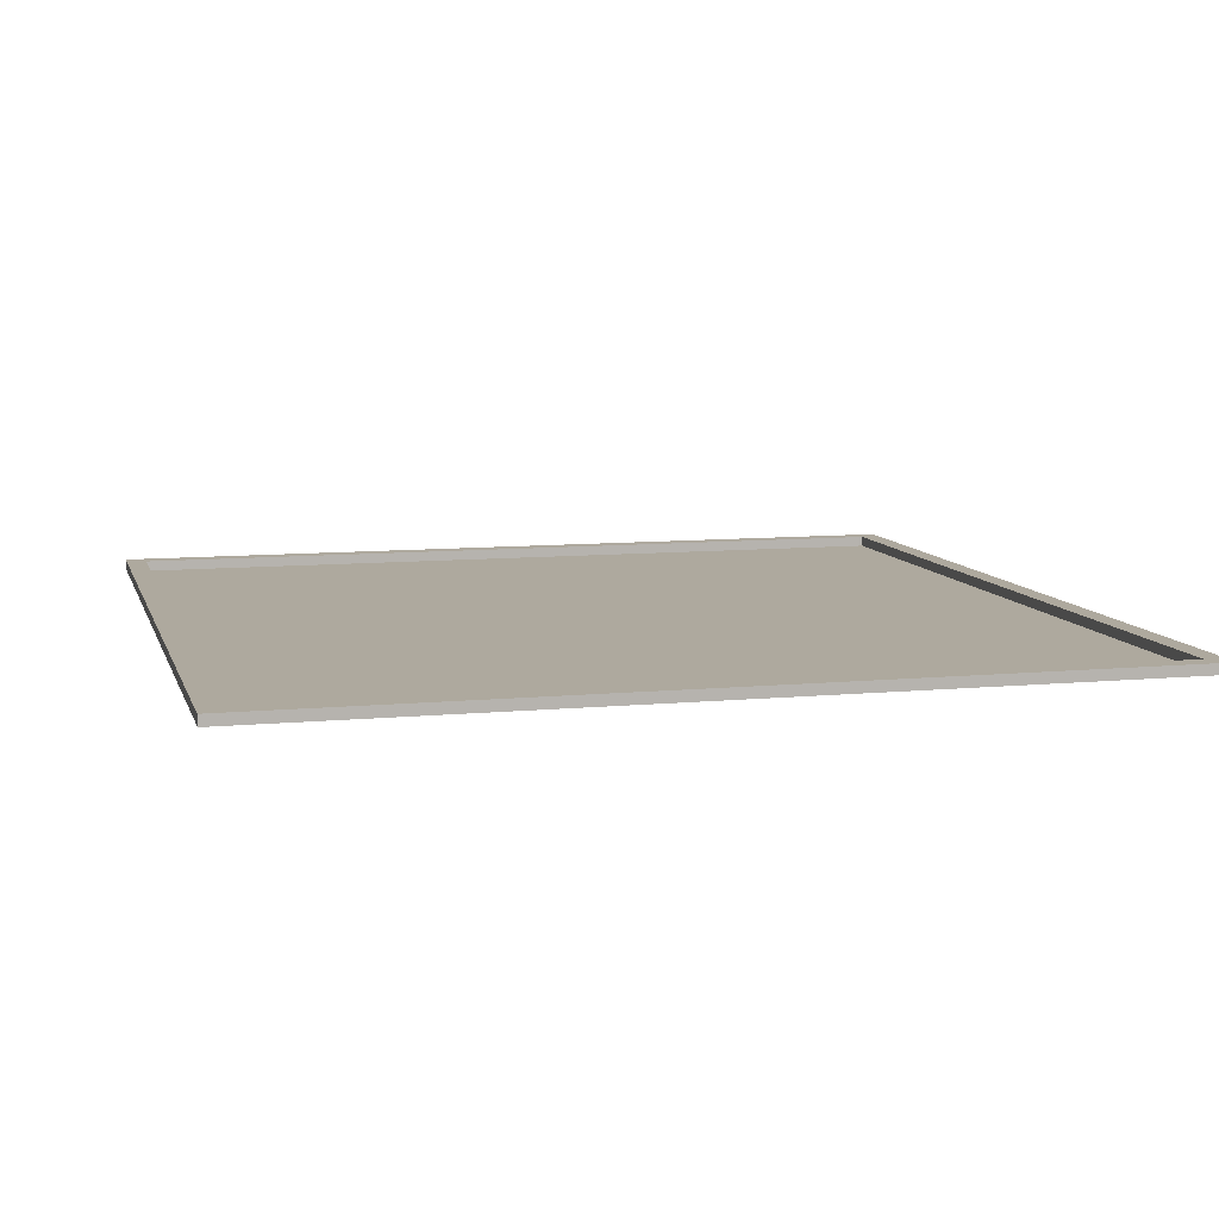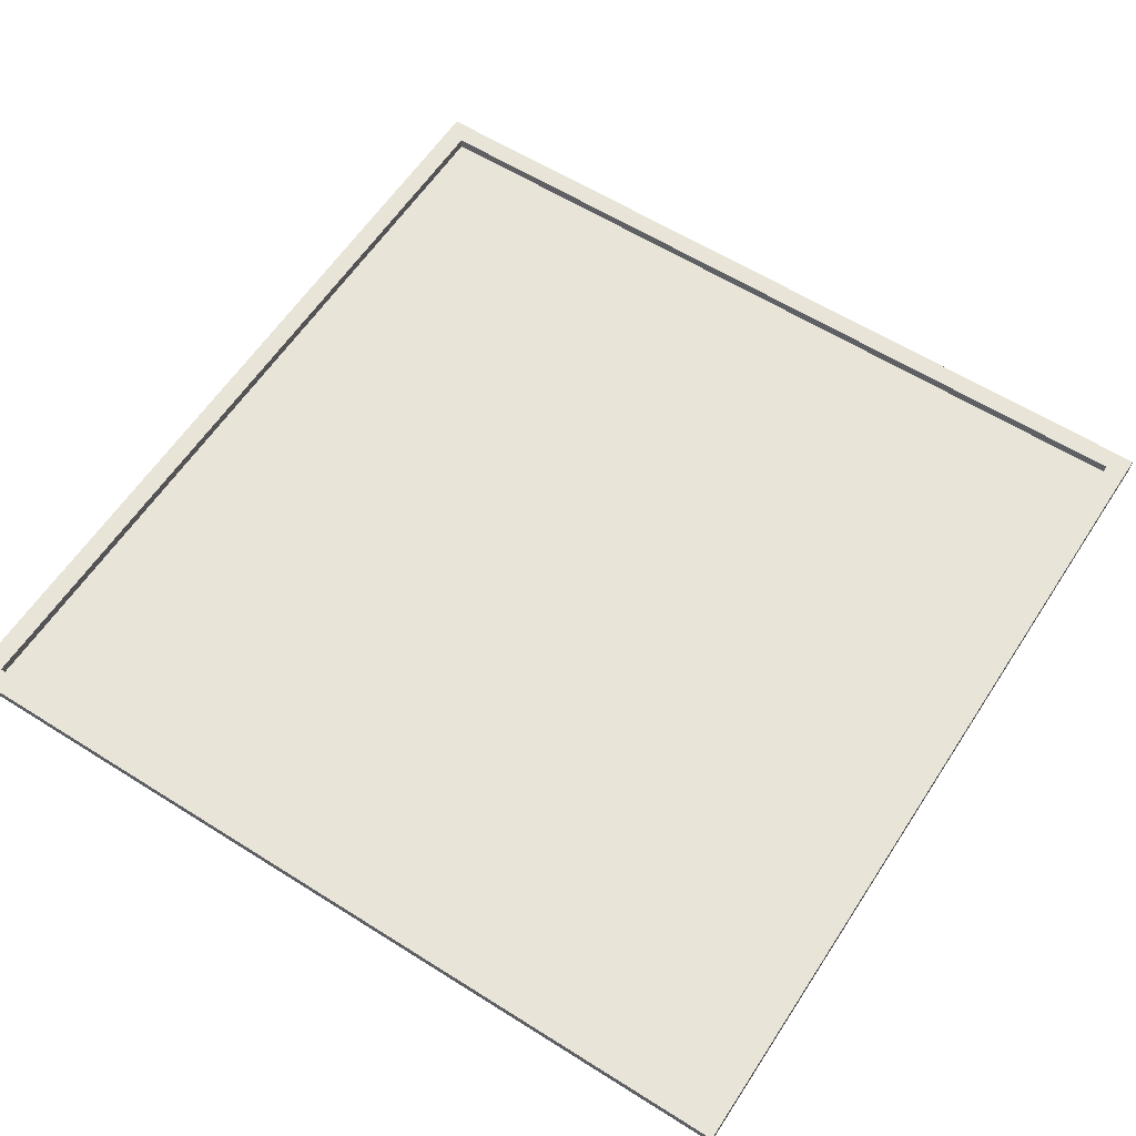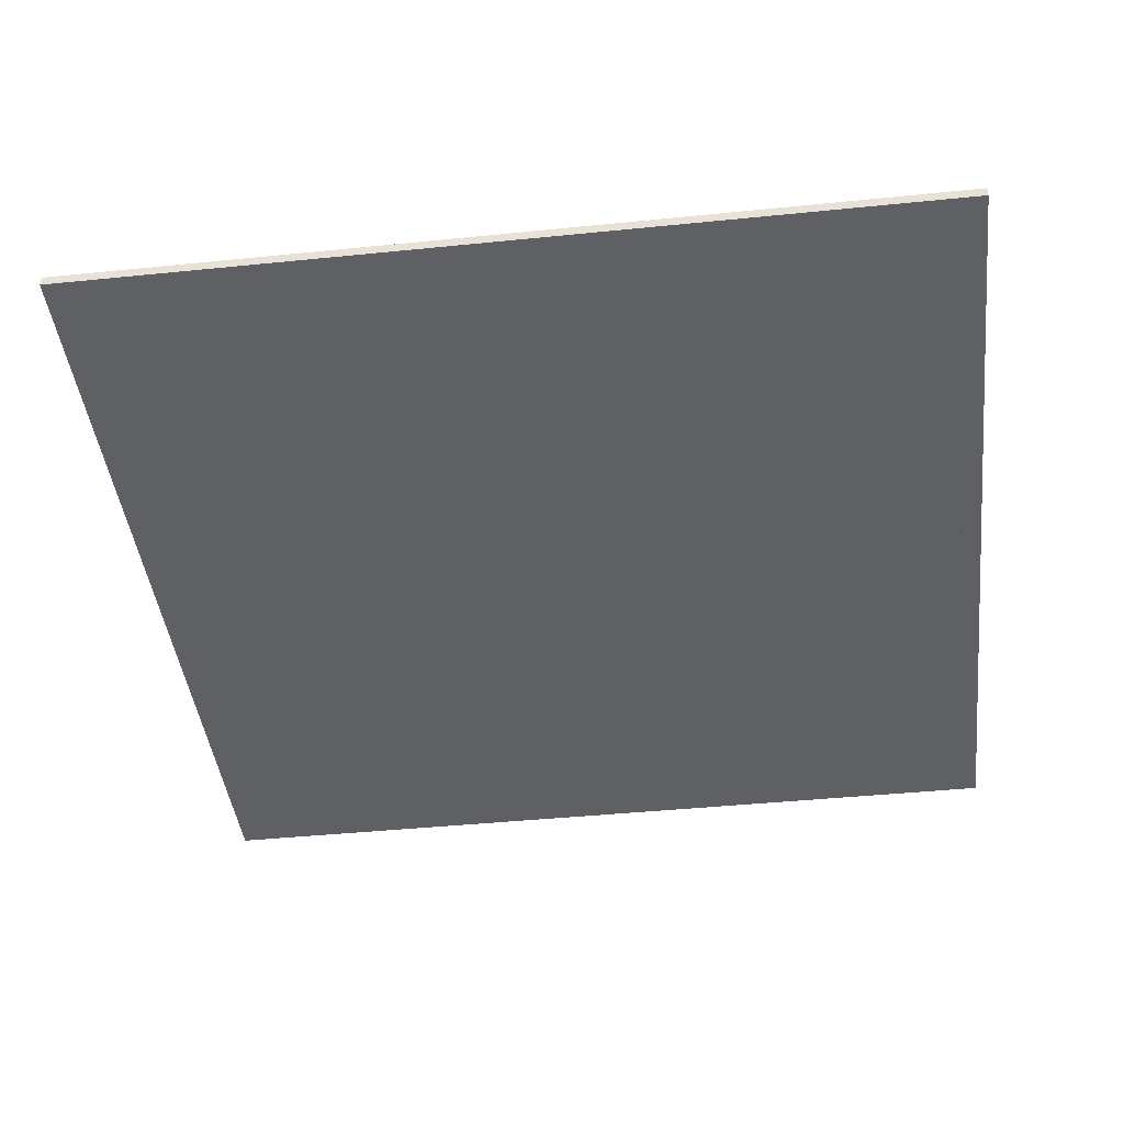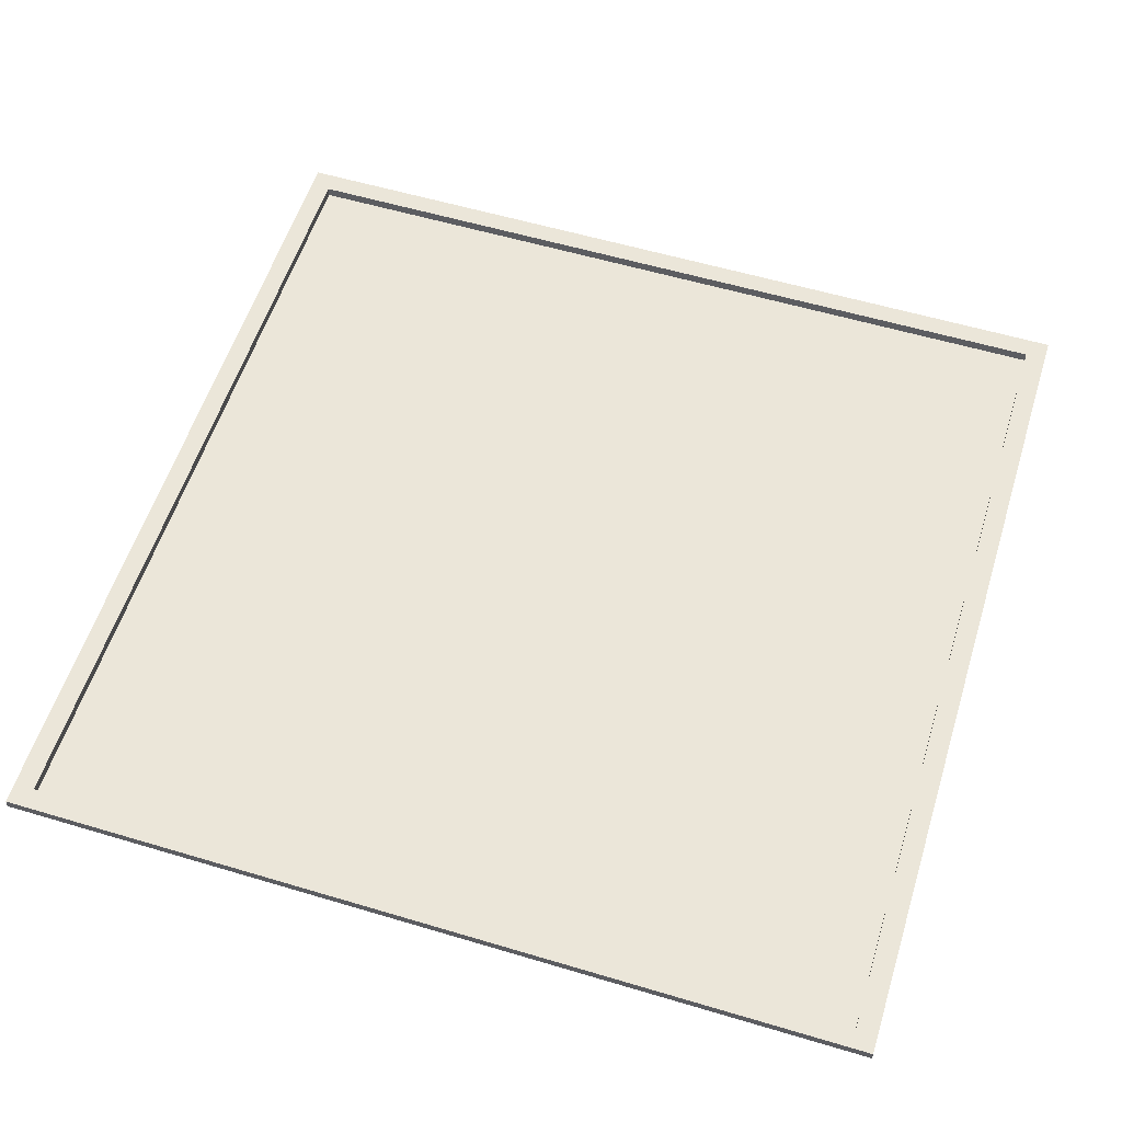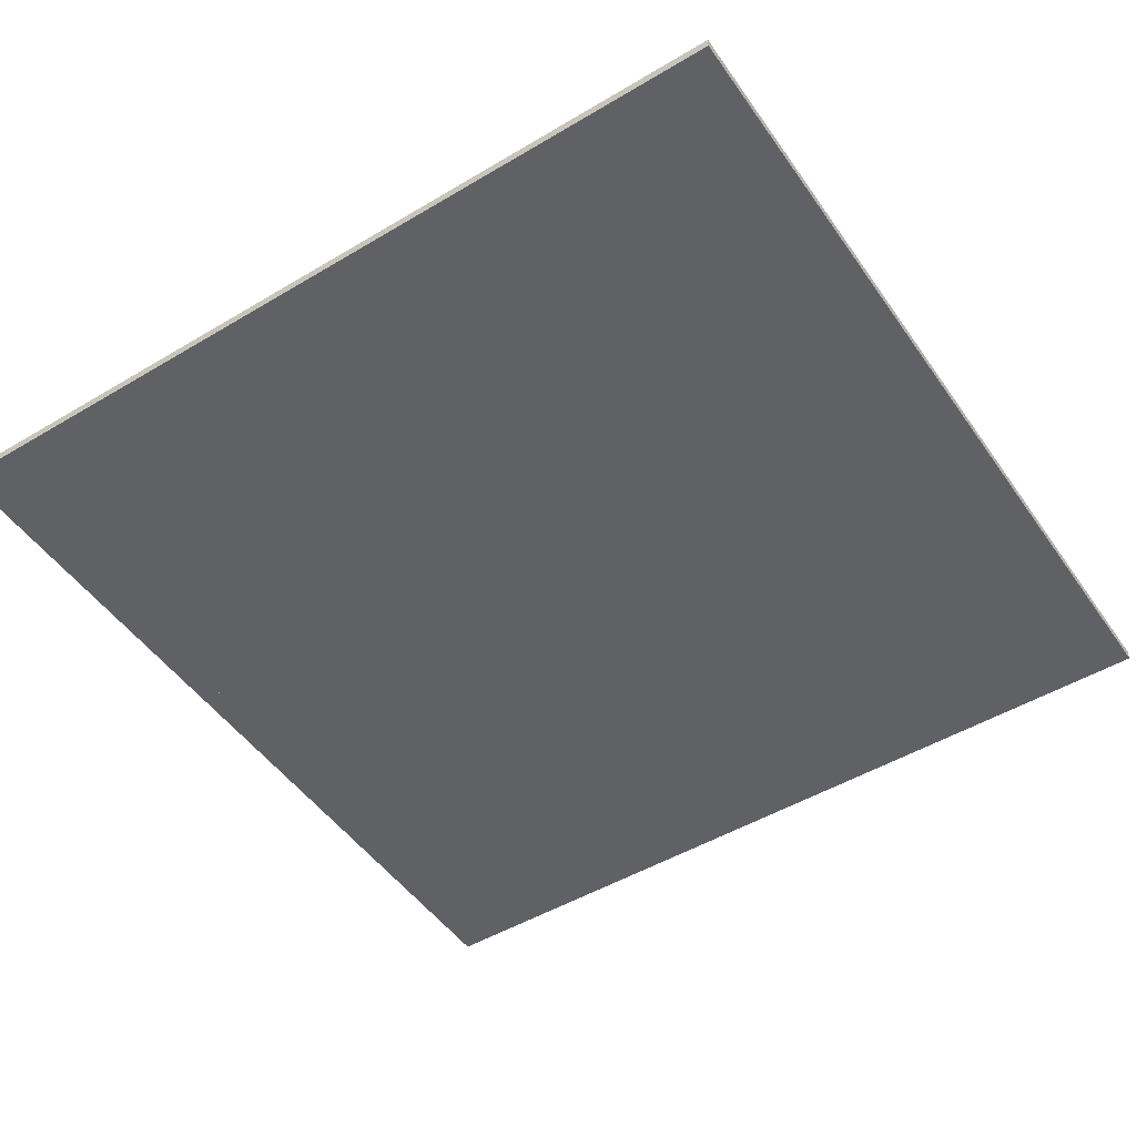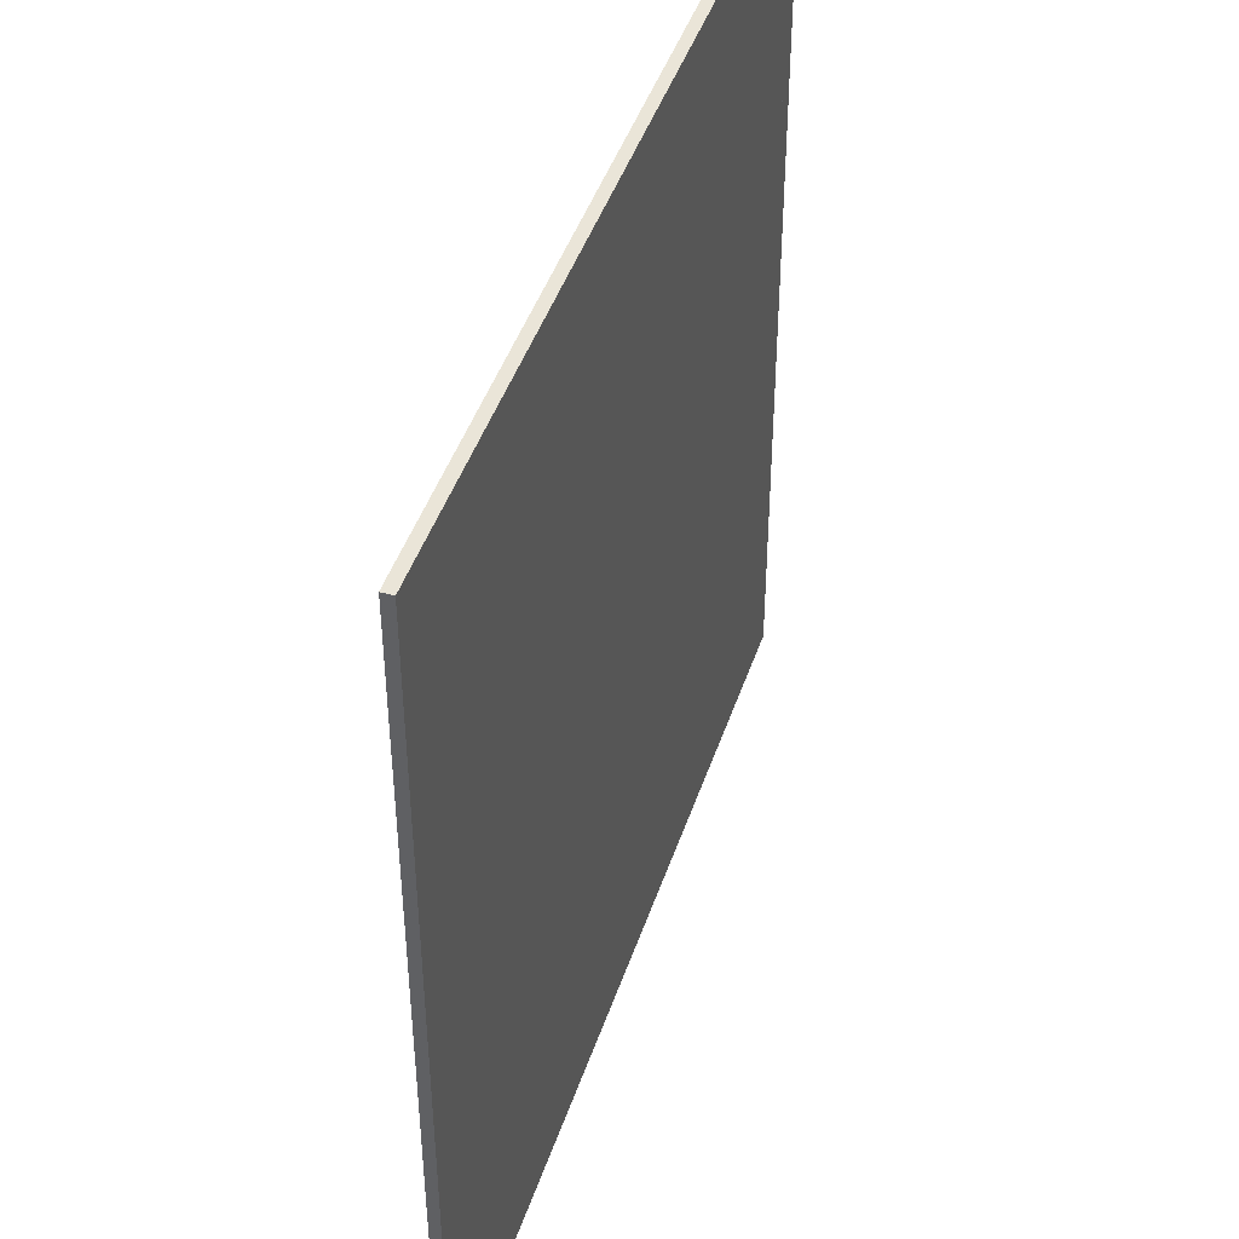
<metadata>
{"format":"obj","ext":"obj","renderer":"f3d","projection":"perspective","resolution":1024,"background":"white","views":[{"elev":9.1,"azim":-104.5,"up":"+Y"},{"elev":59.8,"azim":-147.1,"up":"+Y"},{"elev":-43.4,"azim":6.8,"up":"+Y"},{"elev":57.0,"azim":-162.7,"up":"+Y"},{"elev":-49.0,"azim":123.5,"up":"+Y"},{"elev":44.9,"azim":-72.0,"up":"+Z"}]}
</metadata>
<code>
o Cube
v -4.2 0 3.966
v -4.2 0.1 3.966
v -4.2 0 -4.2
v -4.2 0.1 -4.2
v -4 0 3.966
v -4 0.1 3.966
v -4 0 -4.2
v -4 0.1 -4.2
f 1 2 4 3
f 3 4 8 7
f 7 8 6 5
f 5 6 2 1
f 3 7 5 1
f 8 4 2 6
o Tabu_Plane.064
v -4 0 4
v 4 0 4
v -4 0 -4
v 4 0 -4
v -4 0 -3
v -4 0 -2
v -4 0 -1
v -4 0 0
v -4 0 1
v -4 0 2
v -4 0 3
v 4 0 3
v 4 0 2
v 4 0 1
v 4 0 0
v 4 0 -1
v 4 0 -2
v 4 0 -3
v -3 0 4
v -2 0 4
v -1 0 4
v 0 0 4
v 1 0 4
v 2 0 4
v 3 0 4
v 3 0 -4
v 2 0 -4
v 1 0 -4
v 0 0 -4
v -1 0 -4
v -2 0 -4
v -3 0 -4
v 3 0 3
v 2 0 3
v 1 0 3
v 0 0 3
v -1 0 3
v -2 0 3
v -3 0 3
v 3 0 2
v 2 0 2
v 1 0 2
v 0 0 2
v -1 0 2
v -2 0 2
v -3 0 2
v 3 0 1
v 2 0 1
v 1 0 1
v 0 0 1
v -1 0 1
v -2 0 1
v -3 0 1
v 3 0 0
v 2 0 0
v 1 0 0
v 0 0 0
v -1 0 0
v -2 0 0
v -3 0 0
v 3 0 -1
v 2 0 -1
v 1 0 -1
v 0 0 -1
v -1 0 -1
v -2 0 -1
v -3 0 -1
v 3 0 -2
v 2 0 -2
v 1 0 -2
v 0 0 -2
v -1 0 -2
v -2 0 -2
v -3 0 -2
v 3 0 -3
v 2 0 -3
v 1 0 -3
v 0 0 -3
v -1 0 -3
v -2 0 -3
v -3 0 -3
v 0 0 0
v 0 0 0
v 0 0 0
v 0 0 0
v 0 0 0
v 0 0 0
v 0 0 0
v 0 0 0
f 83 26 12 34
f 41 20 21 48
f 55 22 23 62
f 69 24 25 76
f 14 82 89 13
f 81 80 87 88
f 79 78 85 86
f 77 76 83 84
f 75 74 81 82
f 73 72 79 80
f 71 70 77 78
f 16 68 75 15
f 67 66 73 74
f 65 64 71 72
f 63 62 69 70
f 61 60 67 68
f 59 58 65 66
f 57 56 63 64
f 18 54 61 17
f 53 52 59 60
f 51 50 57 58
f 49 48 55 56
f 47 46 53 54
f 45 44 51 52
f 43 42 49 50
f 9 27 47 19
f 28 29 45 46
f 30 31 43 44
f 32 33 41 42
f 89 88 39 40
f 87 86 37 38
f 85 84 35 36
f 90 91 93 92
f 92 93 97 96
f 96 97 95 94
f 94 95 91 90
f 92 96 94 90
f 97 93 91 95
f 33 10 20 41
f 48 21 22 55
f 62 23 24 69
f 76 25 26 83
f 82 81 88 89
f 80 79 86 87
f 78 77 84 85
f 15 75 82 14
f 74 73 80 81
f 72 71 78 79
f 70 69 76 77
f 68 67 74 75
f 66 65 72 73
f 64 63 70 71
f 17 61 68 16
f 60 59 66 67
f 58 57 64 65
f 56 55 62 63
f 54 53 60 61
f 52 51 58 59
f 50 49 56 57
f 19 47 54 18
f 46 45 52 53
f 44 43 50 51
f 42 41 48 49
f 27 28 46 47
f 29 30 44 45
f 31 32 42 43
f 13 89 40 11
f 88 87 38 39
f 86 85 36 37
f 84 83 34 35
o Cube.001
v 4 0 4.166
v 4 0.1 4.166
v 4 0 -4
v 4 0.1 -4
v 4.2 0 4.166
v 4.2 0.1 4.166
v 4.2 0 -4
v 4.2 0.1 -4
f 98 99 101 100
f 100 101 105 104
f 104 105 103 102
f 102 103 99 98
f 100 104 102 98
f 105 101 99 103
o Cube.003
v 4 0 4.166
v 4 0.1 4.166
v -4.2 0 4.166
v -4.2 0.1 4.166
v 4 0 3.966
v 4 0.1 3.966
v -4.2 0 3.966
v -4.2 0.1 3.966
f 106 107 109 108
f 108 109 113 112
f 112 113 111 110
f 110 111 107 106
f 108 112 110 106
f 113 109 107 111
o Cube.002
v 4.2 0 -4
v 4.2 0.1 -4
v -4 0 -4
v -4 0.1 -4
v 4.2 0 -4.2
v 4.2 0.1 -4.2
v -4 0 -4.2
v -4 0.1 -4.2
f 114 115 117 116
f 116 117 121 120
f 120 121 119 118
f 118 119 115 114
f 116 120 118 114
f 121 117 115 119

</code>
